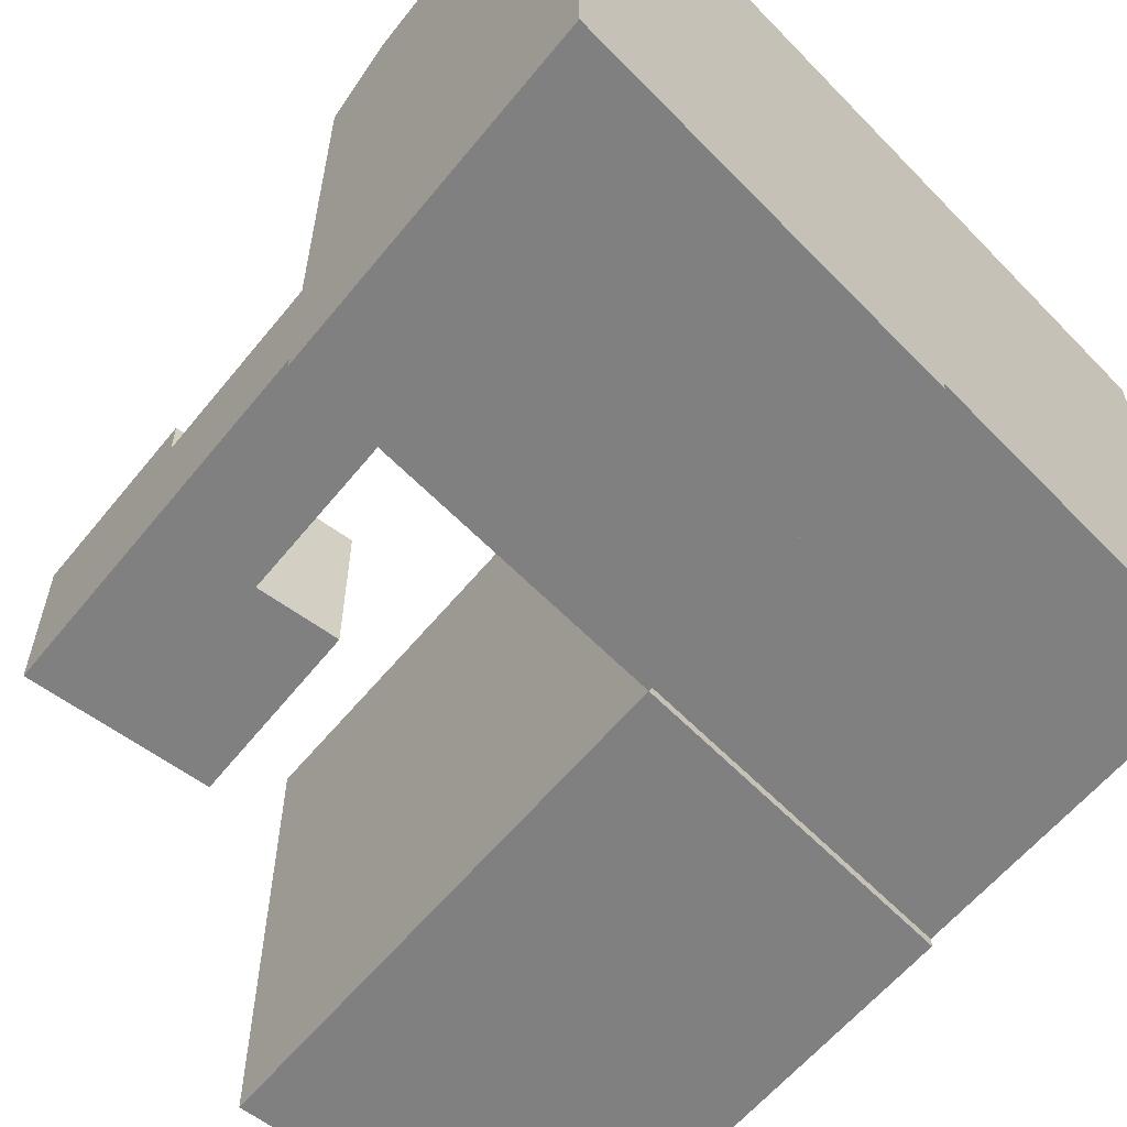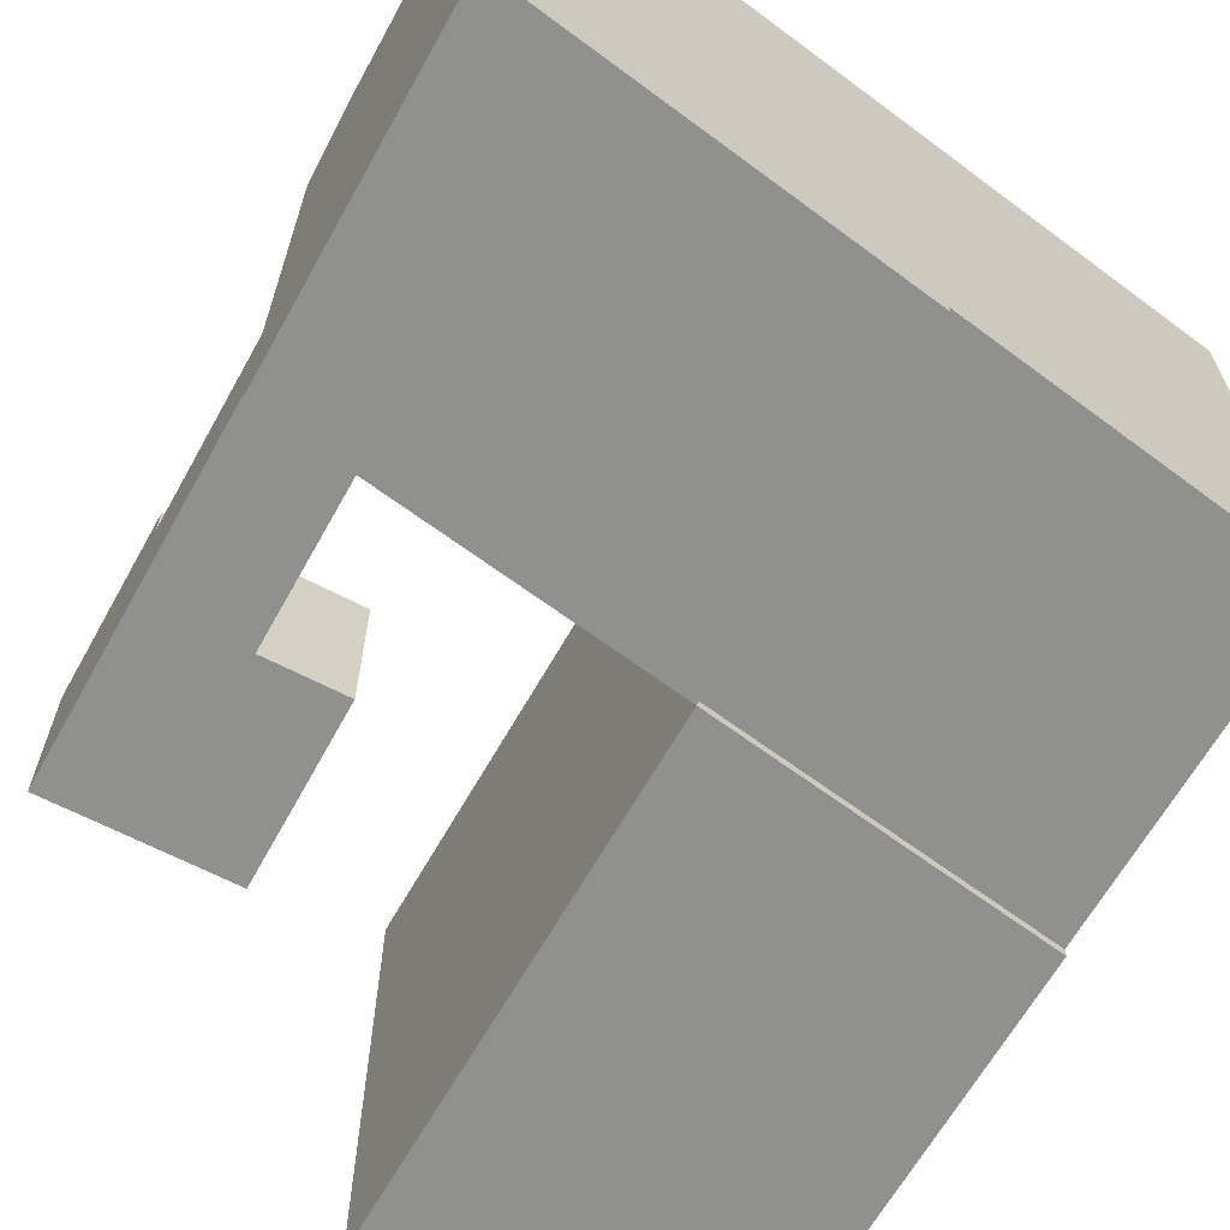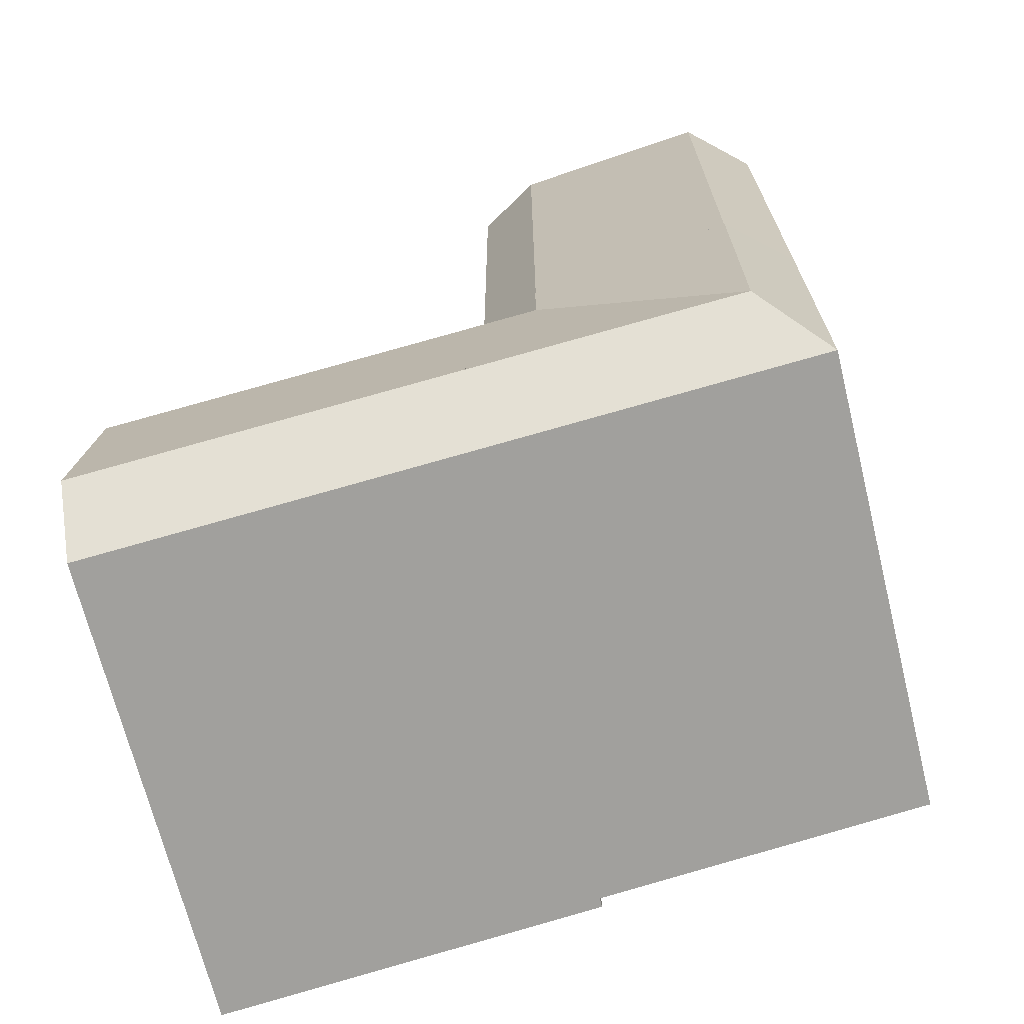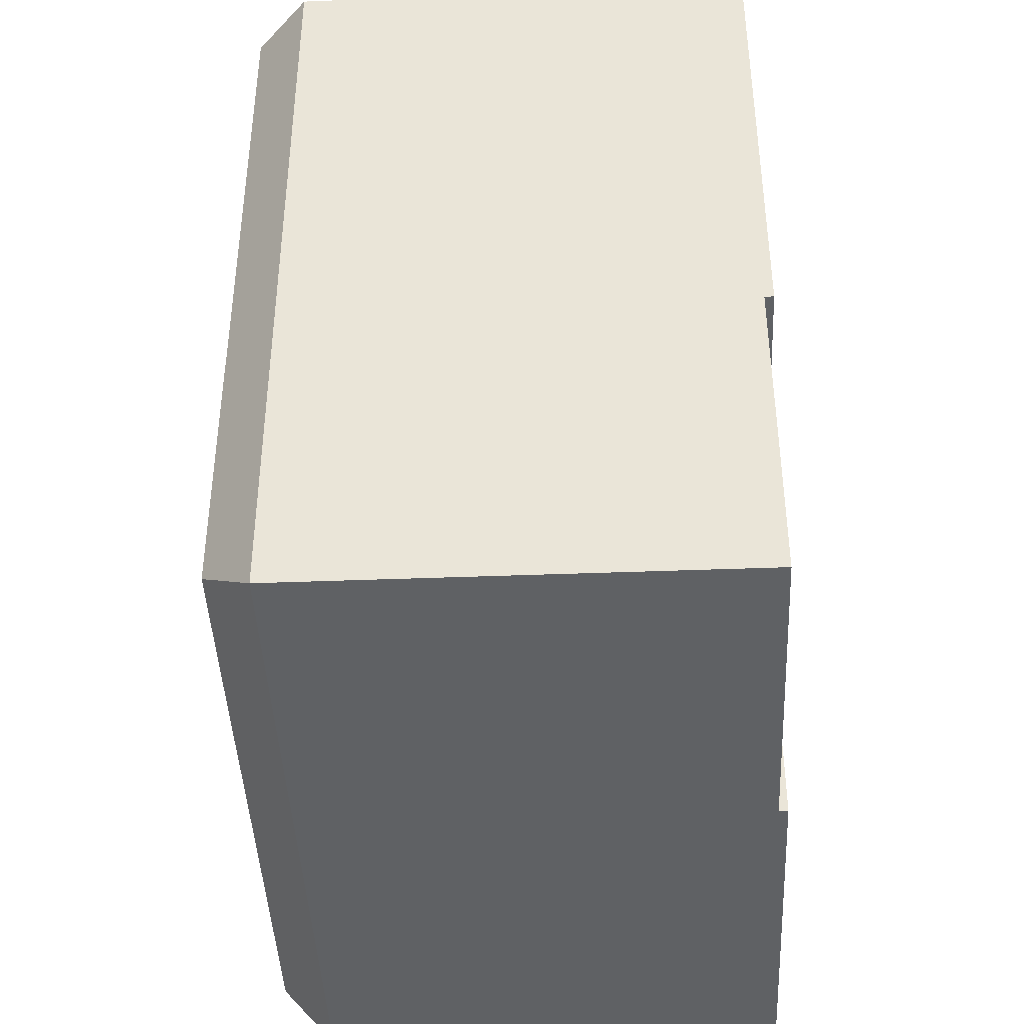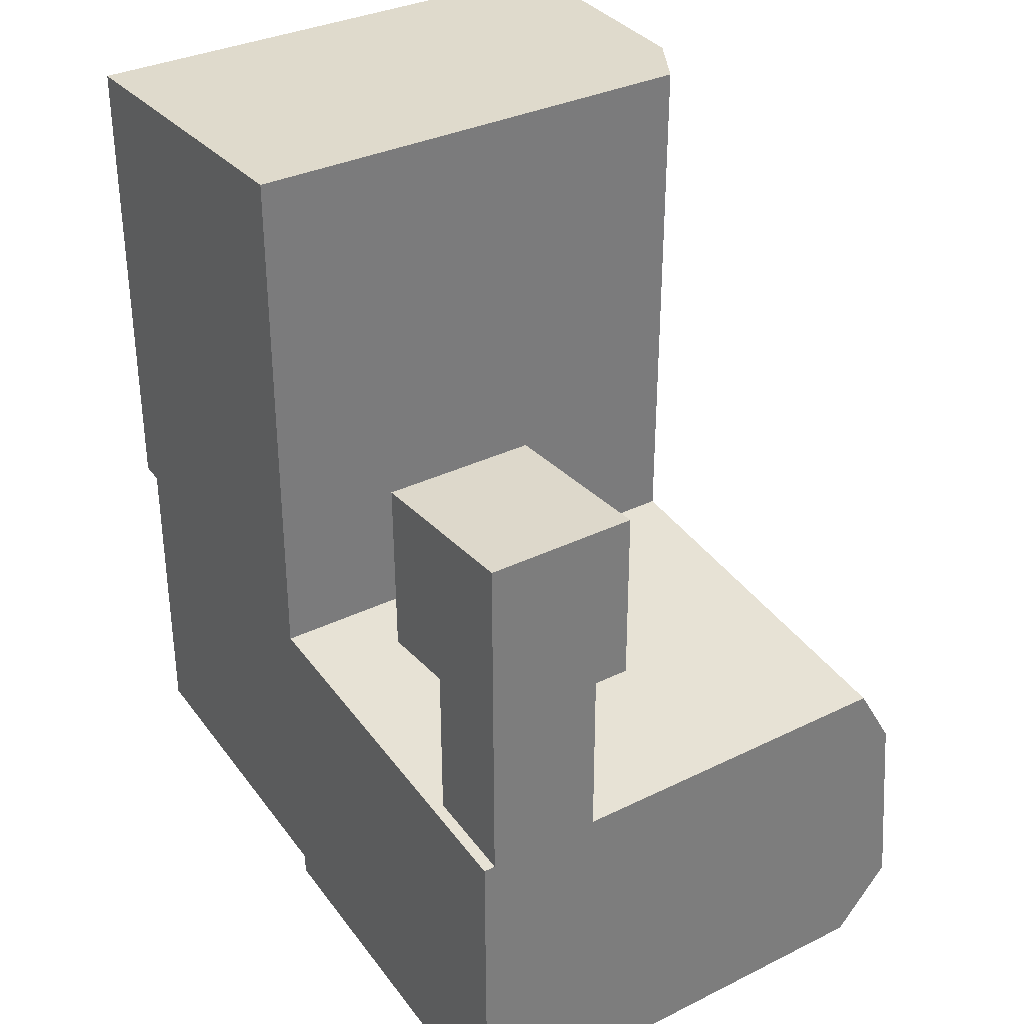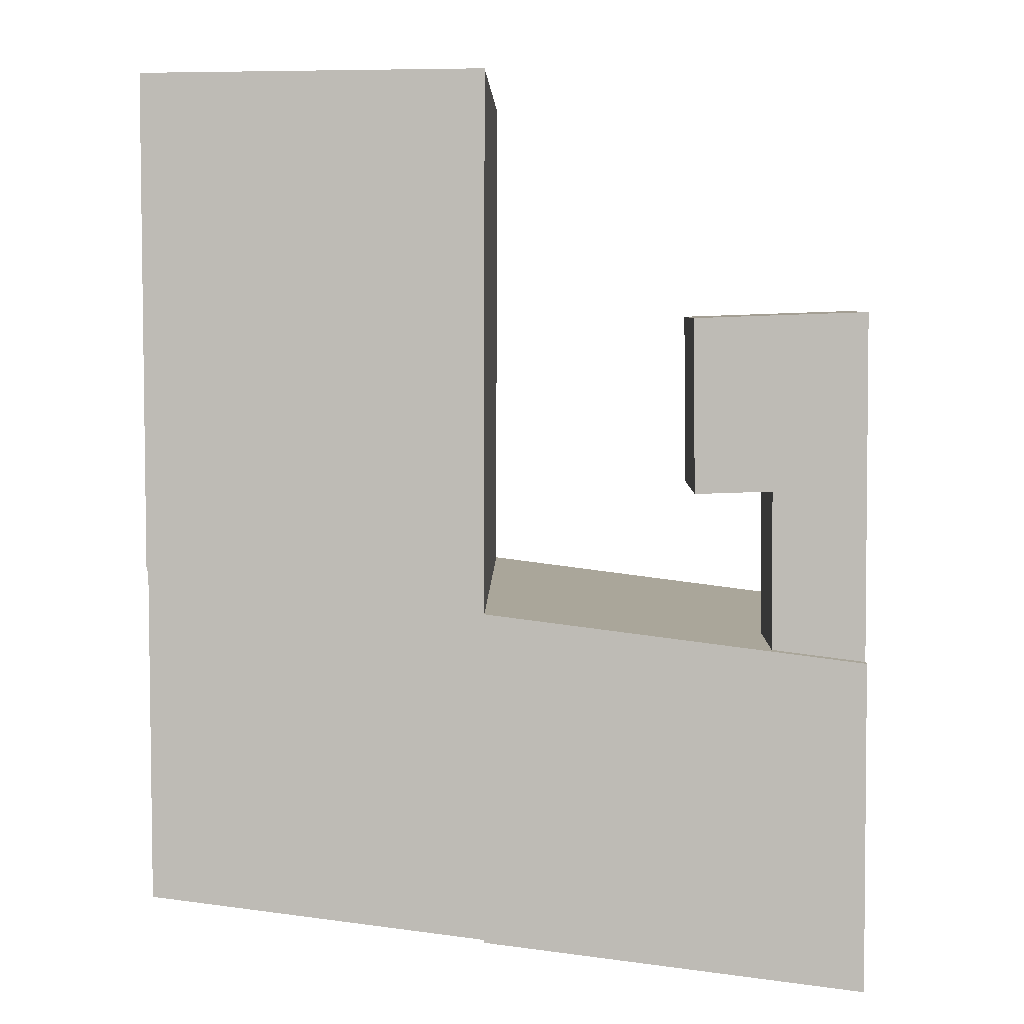
<metadata>
{"format":"obj","ext":"obj","renderer":"f3d","projection":"perspective","resolution":1024,"background":"white","views":[{"elev":-60.0,"azim":140.9,"up":"+Y"},{"elev":-65.5,"azim":150.5,"up":"+Y"},{"elev":-69.4,"azim":-166.1,"up":"+Z"},{"elev":-39.3,"azim":-87.2,"up":"+Z"},{"elev":33.2,"azim":56.0,"up":"+Z"},{"elev":5.5,"azim":1.0,"up":"+Z"}]}
</metadata>
<code>
v  28.36 5.15 -3.741
v  24.62 5.15 3.121
v  28.32 5.15 3.25
v  24.66 5.15 -3.487
v  13.3 20.93 -4.338
v  28.36 19.37 -3.639
v  28.38 20.93 -6.272
v  13.31 19.37 -1.708
v  13.29 21.65 -12.4
v  28.42 21.65 -14.34
v  13.29 19.37 -14.94
v  28.44 19.37 -16.88
v  -0.02088 19.37 -13.23
v  13.29 21.65 -12.42
v  2.482 21.65 -11.03
v  0.0004119 19.37 -0.000613
v  2.499 21.65 -0.3213
v  13.3 20.93 -4.317
v  10.72 20.93 -3.985
v  10.72 20.93 -1.376
v  10.73 20.93 19.45
v  10.7 20.93 -1.373
v  13.34 19.37 19.48
v  2.551 21.65 19.36
v  2.519 21.65 -0.3238
v  0.03151 19.37 19.33
v  28.32 6.56 3.25
v  21.48 6.56 9.904
v  28.28 6.56 10.14
v  21.57 6.56 3.015
v  24.62 6.56 3.121
v  2.499 0.38 -0.3206
v  8.08e-06 0.38 -1.203e-05
v  10.72 0.38 -1.375
v  13.31 0.38 -1.707
v  28.36 2.228e-16 -3.639
v  13.31 1.045e-16 -1.707
v  13.29 0.38 -12.42
v  13.29 0.38 -14.94
v  13.3 0.38 -4.317
v  13.34 -1.193e-15 19.48
v  28.44 1.034e-15 -16.88
v  28.42 8.782e-16 -14.34
v  28.38 3.84e-16 -6.271
v  13.3 2.656e-16 -4.338
v  13.29 7.593e-16 -12.4
v  13.29 9.148e-16 -14.94
v  -0.02128 0.38 -13.23
v  0 0 0
v  2.519 1.979e-17 -0.3232
v  10.7 8.405e-17 -1.373
v  2.551 -1.185e-15 19.36
v  0.0311 -1.184e-15 19.33
v  10.73 -1.191e-15 19.45
v  24.62 0.47 3.122
v  21.57 0.47 3.015
v  28.32 0.47 3.25
v  28.28 0.47 10.14
v  28.36 0.47 -3.74
v  21.48 0.47 9.904
v  24.66 0.47 -3.487
g defaultobject
f 1 2 3
f 2 1 4
f 5 6 7
f 6 5 8
f 9 7 10
f 7 9 5
f 11 10 12
f 10 11 9
f 13 14 11
f 14 13 15
f 15 16 17
f 16 15 13
f 15 18 14
f 18 15 19
f 19 17 20
f 17 19 15
f 19 8 18
f 20 8 19
f 21 8 22
f 8 21 23
f 24 22 25
f 22 24 21
f 26 25 16
f 25 26 24
f 27 28 29
f 28 27 30
f 30 27 31
f 1 2 3
f 2 1 4
f 5 6 7
f 6 5 8
f 9 7 10
f 7 9 5
f 11 10 12
f 10 11 9
f 13 14 11
f 14 13 15
f 15 16 17
f 16 15 13
f 15 18 14
f 18 15 19
f 19 17 20
f 17 19 15
f 19 8 18
f 20 8 19
f 21 8 22
f 8 21 23
f 24 22 25
f 22 24 21
f 26 25 16
f 25 26 24
f 27 28 29
f 28 27 30
f 30 27 31
f 32 16 33
f 16 32 34
f 16 34 35
f 36 35 37
f 35 36 6
f 35 6 16
f 16 6 8
f 8 17 16
f 17 8 20
f 18 8 14
f 11 38 39
f 38 11 40
f 40 11 35
f 35 11 41
f 41 11 8
f 41 8 23
f 8 11 14
f 41 37 35
f 7 12 10
f 12 7 6
f 12 6 42
f 42 6 36
f 42 36 43
f 43 36 44
f 9 8 5
f 8 9 11
f 8 11 35
f 35 11 39
f 35 39 37
f 37 39 45
f 45 39 46
f 46 39 47
f 42 11 12
f 11 42 13
f 13 42 39
f 39 42 47
f 48 13 39
f 22 16 25
f 16 22 8
f 16 8 33
f 33 8 35
f 33 35 49
f 49 35 50
f 50 35 51
f 51 35 37
f 26 21 24
f 21 26 23
f 23 26 41
f 41 26 52
f 52 26 53
f 41 52 54
f 48 16 13
f 16 48 26
f 26 48 33
f 26 33 53
f 53 33 49
f 27 3 31
f 2 31 3
f 30 31 2
f 55 30 2
f 56 30 55
f 29 3 27
f 3 29 57
f 57 29 58
f 3 59 1
f 59 3 57
f 58 28 60
f 28 58 29
f 28 56 60
f 56 28 30
f 2 61 55
f 61 2 4
f 4 59 61
f 59 4 1
f 32 16 33
f 16 32 34
f 16 34 35
f 36 35 37
f 35 36 6
f 35 6 16
f 16 6 8
f 8 17 16
f 17 8 20
f 18 8 14
f 11 38 39
f 38 11 40
f 40 11 35
f 35 11 41
f 41 11 8
f 41 8 23
f 8 11 14
f 41 37 35
f 7 12 10
f 12 7 6
f 12 6 42
f 42 6 36
f 42 36 43
f 43 36 44
f 9 8 5
f 8 9 11
f 8 11 35
f 35 11 39
f 35 39 37
f 37 39 45
f 45 39 46
f 46 39 47
f 42 11 12
f 11 42 13
f 13 42 39
f 39 42 47
f 48 13 39
f 22 16 25
f 16 22 8
f 16 8 33
f 33 8 35
f 33 35 49
f 49 35 50
f 50 35 51
f 51 35 37
f 27 3 31
f 2 31 3
f 30 31 2
f 55 30 2
f 56 30 55
f 29 3 27
f 3 29 57
f 57 29 58
f 3 59 1
f 59 3 57
f 58 28 60
f 28 58 29
f 28 56 60
f 56 28 30
f 2 61 55
f 61 2 4
f 4 59 61
f 59 4 1
f 26 21 24
f 21 26 23
f 23 26 41
f 41 26 52
f 52 26 53
f 41 52 54
f 48 16 13
f 16 48 26
f 26 48 33
f 26 33 53
f 53 33 49
f 43 47 42
f 47 43 44
f 47 44 36
f 47 36 37
f 47 37 46
f 46 37 45
f 34 40 35
f 40 34 32
f 40 32 38
f 38 32 33
f 38 33 48
f 38 48 39
f 50 53 49
f 53 50 51
f 53 51 37
f 53 37 52
f 52 37 41
f 52 41 54
f 60 57 58
f 57 60 55
f 55 60 56
f 55 59 57
f 59 55 61
f 43 47 42
f 47 43 44
f 47 44 36
f 47 36 37
f 47 37 46
f 46 37 45
f 34 40 35
f 40 34 32
f 40 32 38
f 38 32 33
f 38 33 48
f 38 48 39
f 50 53 49
f 53 50 51
f 53 51 37
f 53 37 52
f 52 37 41
f 52 41 54
f 60 57 58
f 57 60 55
f 55 60 56
f 55 59 57
f 59 55 61

</code>
